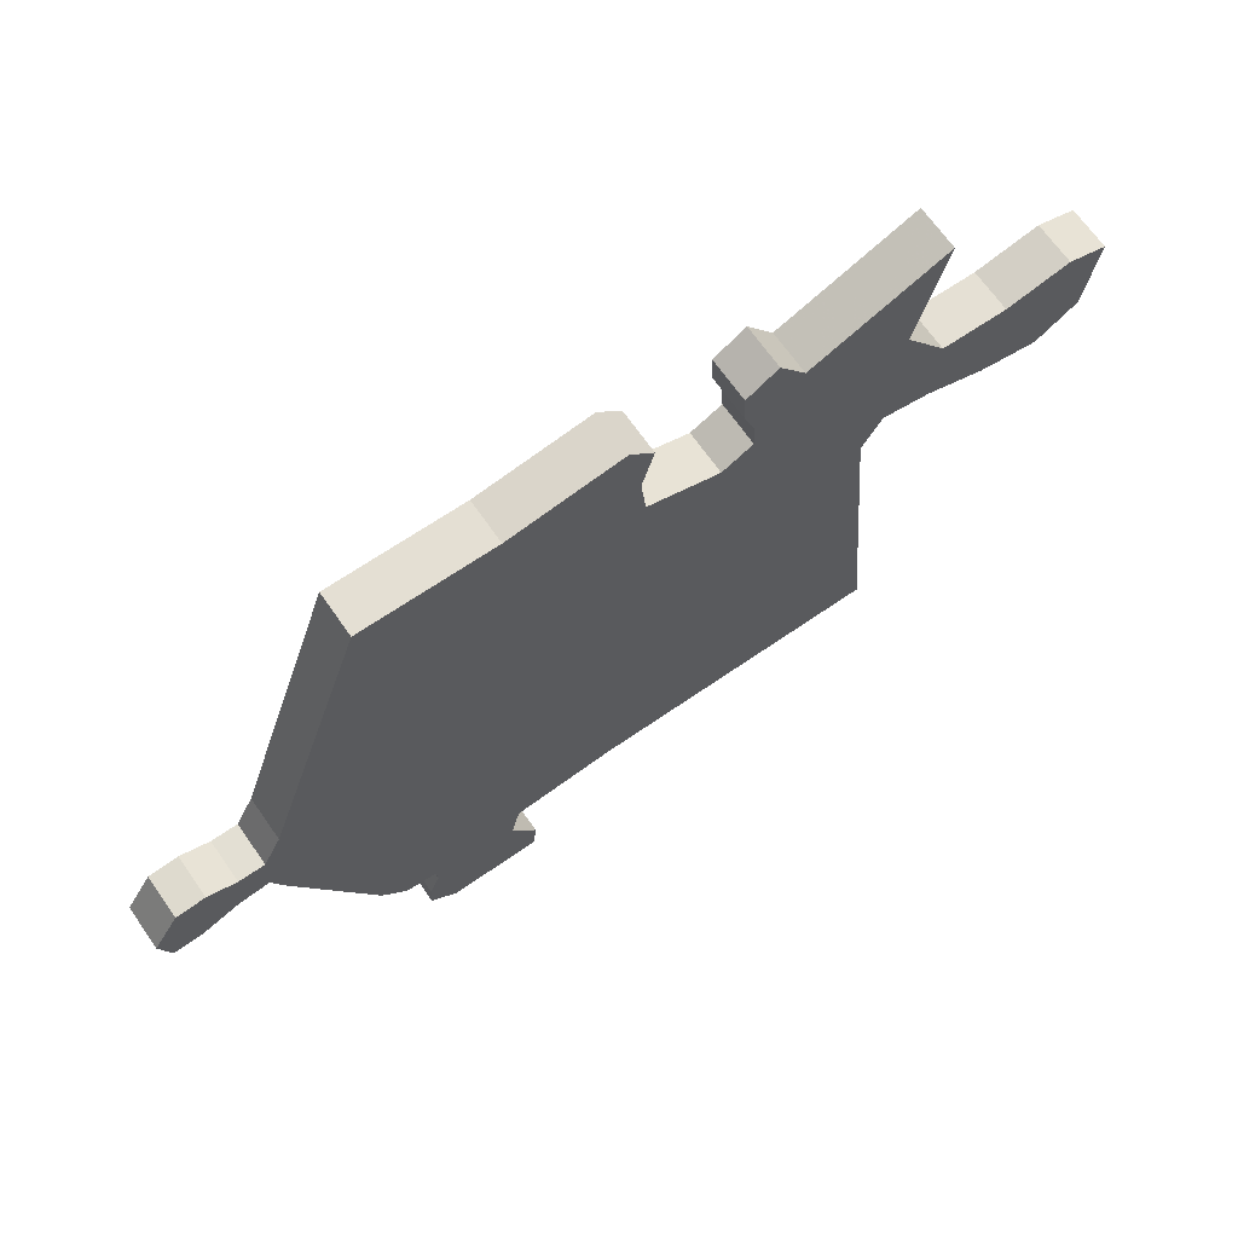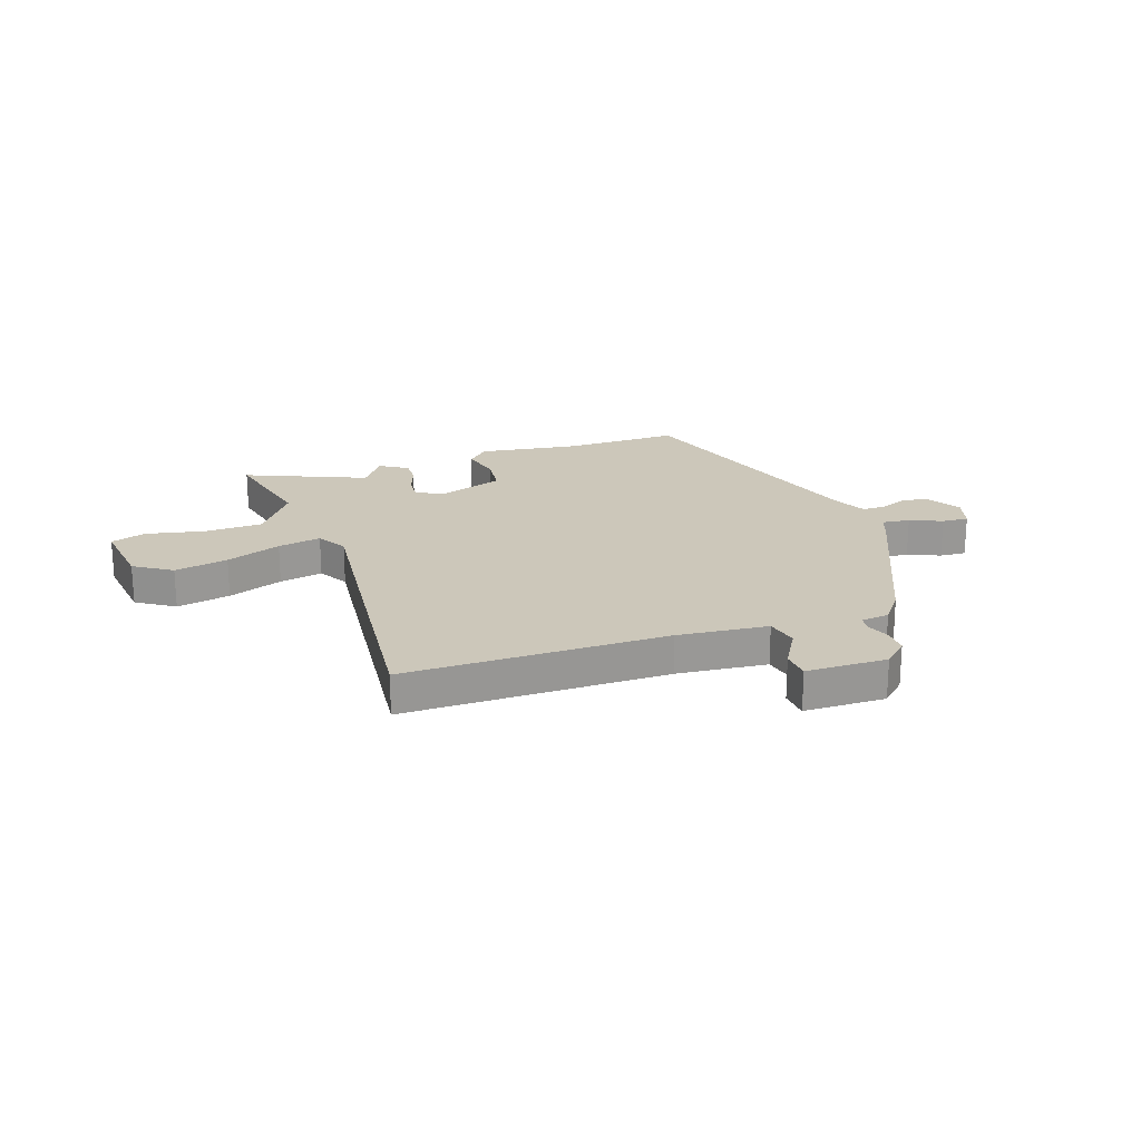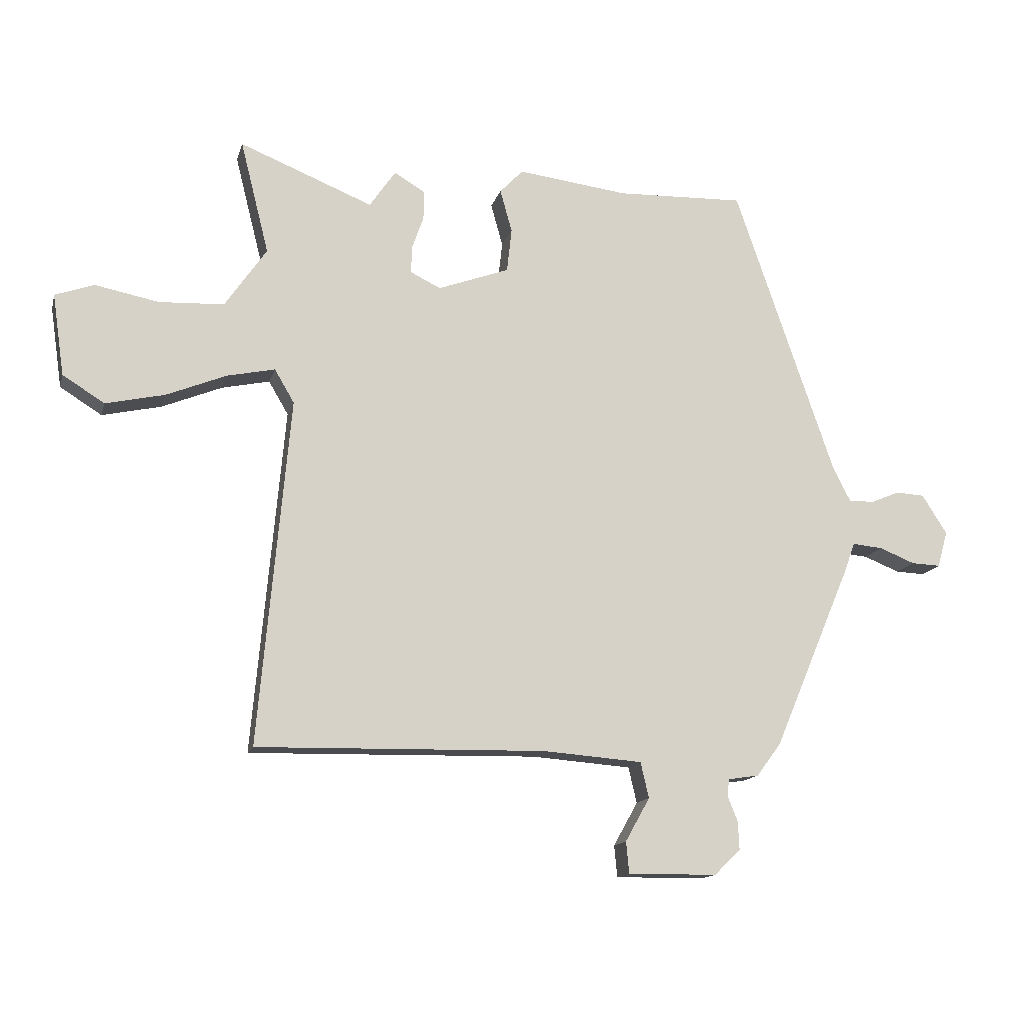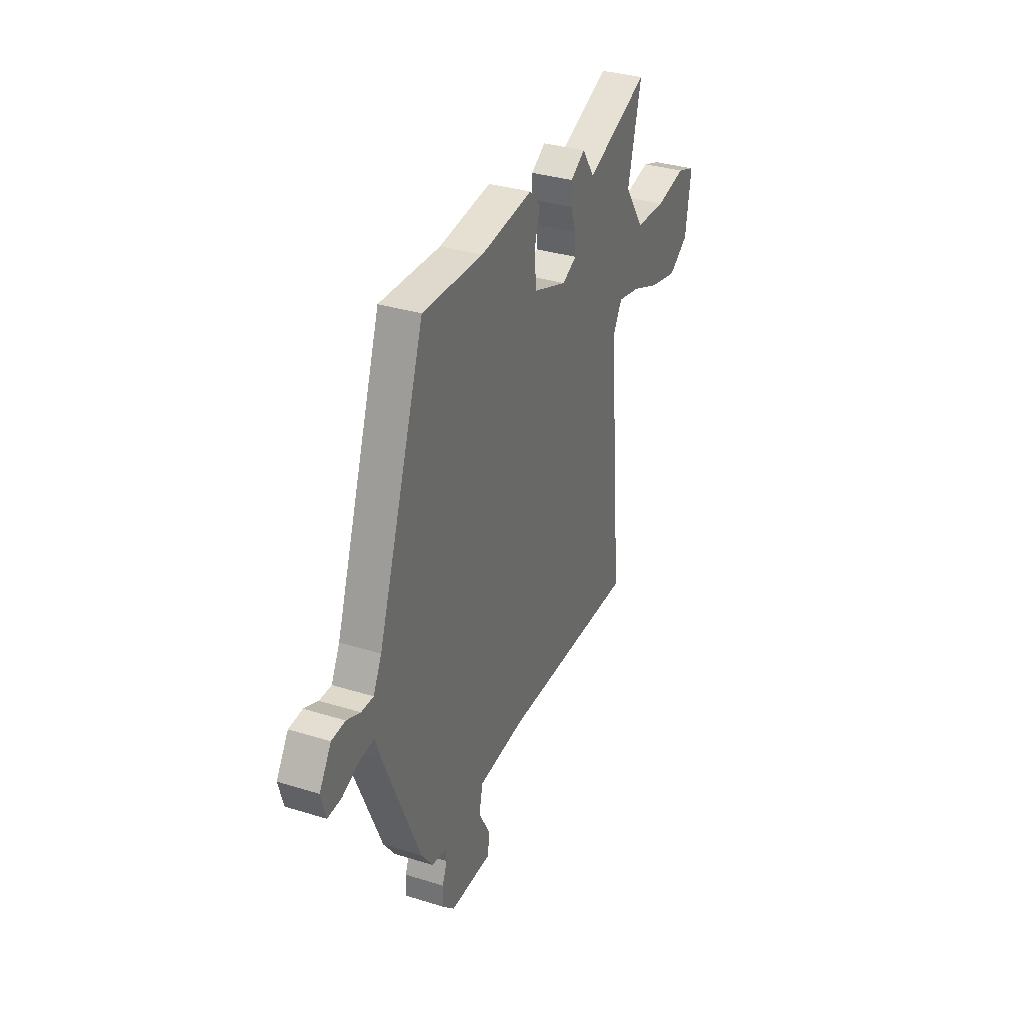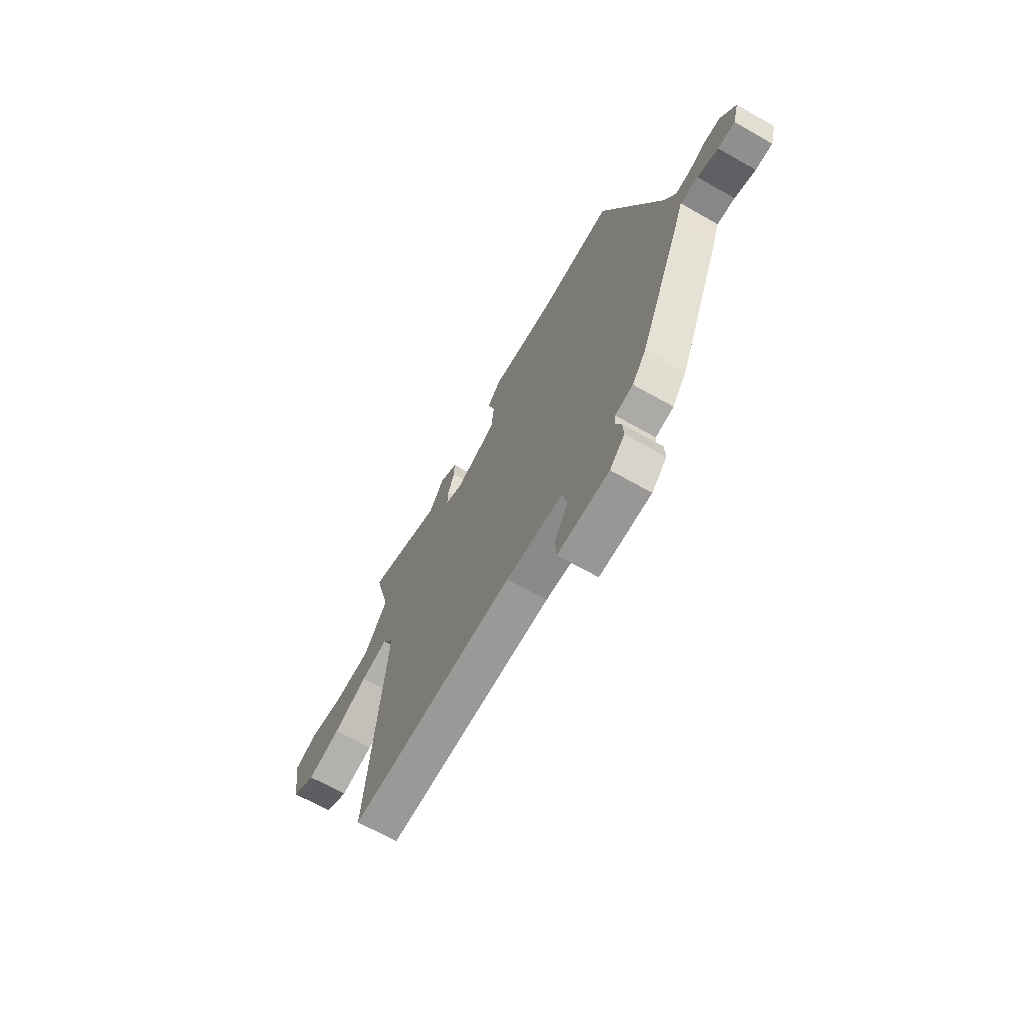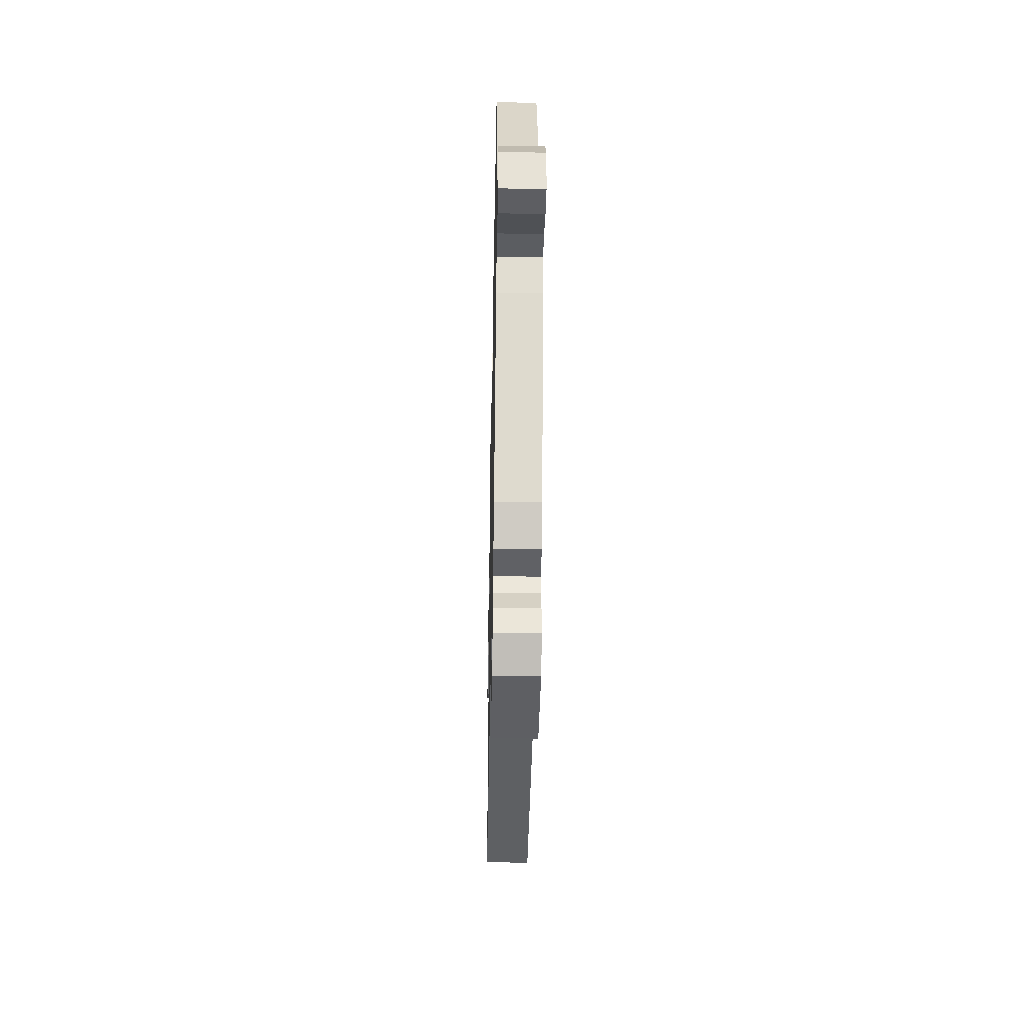
<metadata>
{"format":"obj","ext":"obj","renderer":"f3d","projection":"perspective","resolution":1024,"background":"white","views":[{"elev":68.0,"azim":-35.0,"up":"+Z"},{"elev":21.5,"azim":162.1,"up":"+Y"},{"elev":-14.1,"azim":166.1,"up":"+Z"},{"elev":33.4,"azim":-66.9,"up":"+Z"},{"elev":-67.8,"azim":-119.6,"up":"+Z"},{"elev":-41.5,"azim":-91.1,"up":"+Z"}]}
</metadata>
<code>
v 0.333 0.07 0.433
v 0.557 0.07 0.523
v 0.509 0.07 0.332
v 0.579 0.07 0.23
v 0.688 0.07 0.225
v 0.795 0.07 0.246
v 0.86 0.07 0.223
v 0.84 0.07 0.086
v 0.77 0.07 0.042
v 0.671 0.07 0.064
v 0.57 0.07 0.105
v 0.49 0.07 0.122
v 0.457 0.07 0.066
v 0.509 0.07 -0.517
v 0.024 0.07 -0.507
v -0.143 0.07 -0.52
v -0.157 0.07 -0.58
v -0.116 0.07 -0.653
v -0.121 0.07 -0.706
v -0.271 0.07 -0.705
v -0.315 0.07 -0.662
v -0.313 0.07 -0.615
v -0.296 0.07 -0.573
v -0.299 0.07 -0.544
v -0.351 0.07 -0.536
v -0.392 0.07 -0.481
v -0.521 0.07 -0.177
v -0.542 0.07 -0.121
v -0.593 0.07 -0.126
v -0.653 0.07 -0.15
v -0.702 0.07 -0.152
v -0.719 0.07 -0.091
v -0.677 0.07 -0.025
v -0.629 0.07 -0.022
v -0.581 0.07 -0.042
v -0.538 0.07 -0.043
v -0.508 0.07 0.016
v -0.34 0.07 0.506
v -0.125 0.07 0.499
v 0.061 0.07 0.522
v 0.1 0.07 0.481
v 0.08 0.07 0.409
v 0.088 0.07 0.335
v 0.208 0.07 0.291
v 0.259 0.07 0.316
v 0.257 0.07 0.363
v 0.238 0.07 0.417
v 0.237 0.07 0.466
v 0.289 0.07 0.497
v 0.333 0 0.433
v 0.557 0 0.523
v 0.509 0 0.332
v 0.579 0 0.23
v 0.688 0 0.225
v 0.795 0 0.246
v 0.86 0 0.223
v 0.84 0 0.086
v 0.77 0 0.042
v 0.671 0 0.064
v 0.57 0 0.105
v 0.49 0 0.122
v 0.457 0 0.066
v 0.509 0 -0.517
v 0.024 0 -0.507
v -0.143 0 -0.52
v -0.157 0 -0.58
v -0.116 0 -0.653
v -0.121 0 -0.706
v -0.271 0 -0.705
v -0.315 0 -0.662
v -0.313 0 -0.615
v -0.296 0 -0.573
v -0.299 0 -0.544
v -0.351 0 -0.536
v -0.392 0 -0.481
v -0.521 0 -0.177
v -0.542 0 -0.121
v -0.593 0 -0.126
v -0.653 0 -0.15
v -0.702 0 -0.152
v -0.719 0 -0.091
v -0.677 0 -0.025
v -0.629 0 -0.022
v -0.581 0 -0.042
v -0.538 0 -0.043
v -0.508 0 0.016
v -0.34 0 0.506
v -0.125 0 0.499
v 0.061 0 0.522
v 0.1 0 0.481
v 0.08 0 0.409
v 0.088 0 0.335
v 0.208 0 0.291
v 0.259 0 0.316
v 0.257 0 0.363
v 0.238 0 0.417
v 0.237 0 0.466
v 0.289 0 0.497
f 48 49 1
f 47 48 1
f 46 47 1
f 1 2 3
f 46 1 3
f 45 46 3
f 44 45 3 4
f 39 40 41 42
f 39 42 43
f 38 39 43
f 37 38 43
f 36 37 43 44
f 33 34 35
f 32 33 35
f 31 32 35
f 30 31 35
f 29 30 35
f 28 29 35 36
f 36 44 4
f 28 36 4
f 27 28 4
f 26 27 4
f 25 26 4
f 24 25 4
f 21 22 23
f 20 21 23
f 19 20 23
f 18 19 23
f 17 18 23
f 16 17 23 24
f 13 14 15
f 12 13 15 16
f 9 10 11
f 8 9 11
f 7 8 11
f 6 7 11
f 5 6 11
f 5 11 12
f 4 5 12
f 4 12 16 24
f 50 98 97
f 50 97 96
f 50 96 95
f 52 51 50
f 52 50 95
f 52 95 94
f 53 52 94 93
f 91 90 89 88
f 92 91 88
f 92 88 87
f 92 87 86
f 93 92 86 85
f 84 83 82
f 84 82 81
f 84 81 80
f 84 80 79
f 84 79 78
f 85 84 78 77
f 53 93 85
f 53 85 77
f 53 77 76
f 53 76 75
f 53 75 74
f 53 74 73
f 72 71 70
f 72 70 69
f 72 69 68
f 72 68 67
f 72 67 66
f 73 72 66 65
f 64 63 62
f 65 64 62 61
f 60 59 58
f 60 58 57
f 60 57 56
f 60 56 55
f 60 55 54
f 61 60 54
f 61 54 53
f 73 65 61 53
f 1 50 51 2
f 2 51 52 3
f 3 52 53 4
f 4 53 54 5
f 5 54 55 6
f 6 55 56 7
f 7 56 57 8
f 8 57 58 9
f 9 58 59 10
f 10 59 60 11
f 11 60 61 12
f 12 61 62 13
f 13 62 63 14
f 14 63 64 15
f 15 64 65 16
f 16 65 66 17
f 17 66 67 18
f 18 67 68 19
f 19 68 69 20
f 20 69 70 21
f 21 70 71 22
f 22 71 72 23
f 23 72 73 24
f 24 73 74 25
f 25 74 75 26
f 26 75 76 27
f 27 76 77 28
f 28 77 78 29
f 29 78 79 30
f 30 79 80 31
f 31 80 81 32
f 32 81 82 33
f 33 82 83 34
f 34 83 84 35
f 35 84 85 36
f 36 85 86 37
f 37 86 87 38
f 38 87 88 39
f 39 88 89 40
f 40 89 90 41
f 41 90 91 42
f 42 91 92 43
f 43 92 93 44
f 44 93 94 45
f 45 94 95 46
f 46 95 96 47
f 47 96 97 48
f 48 97 98 49
f 49 98 50 1

</code>
